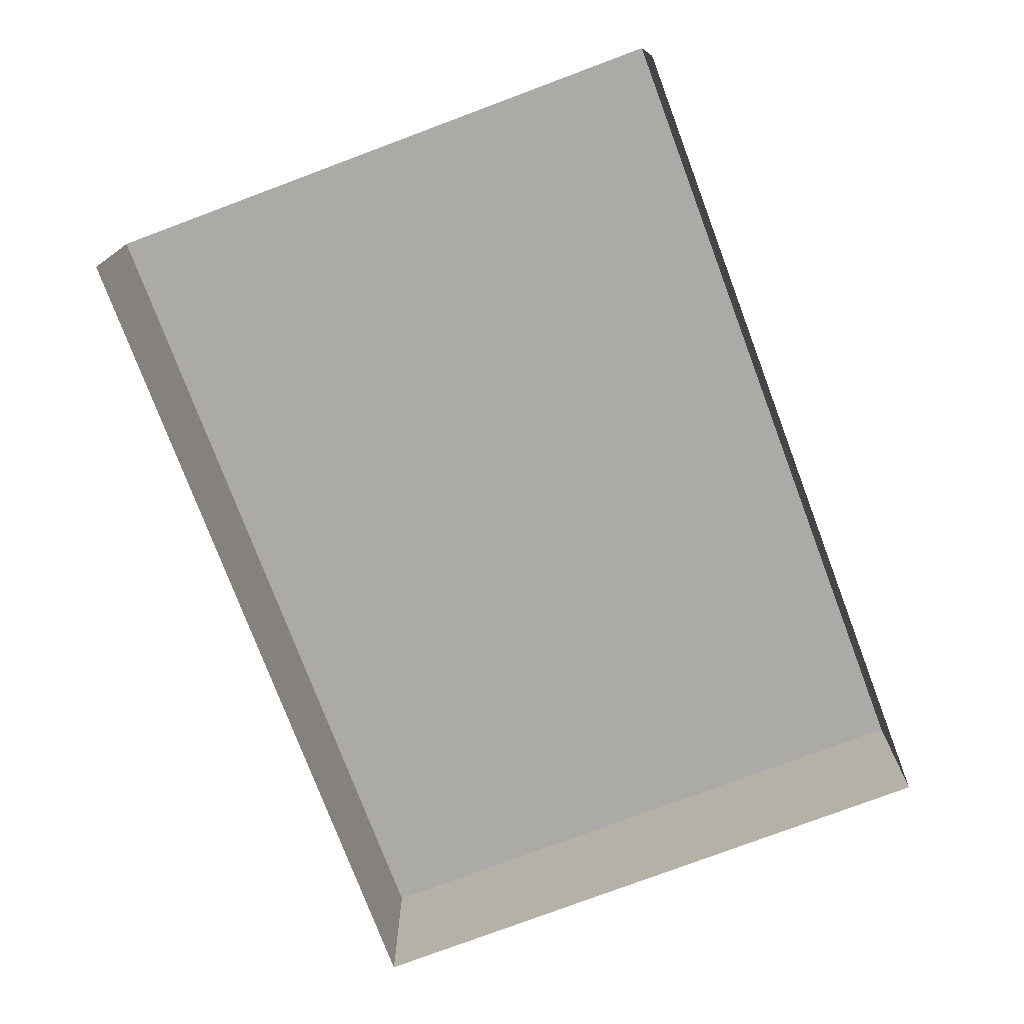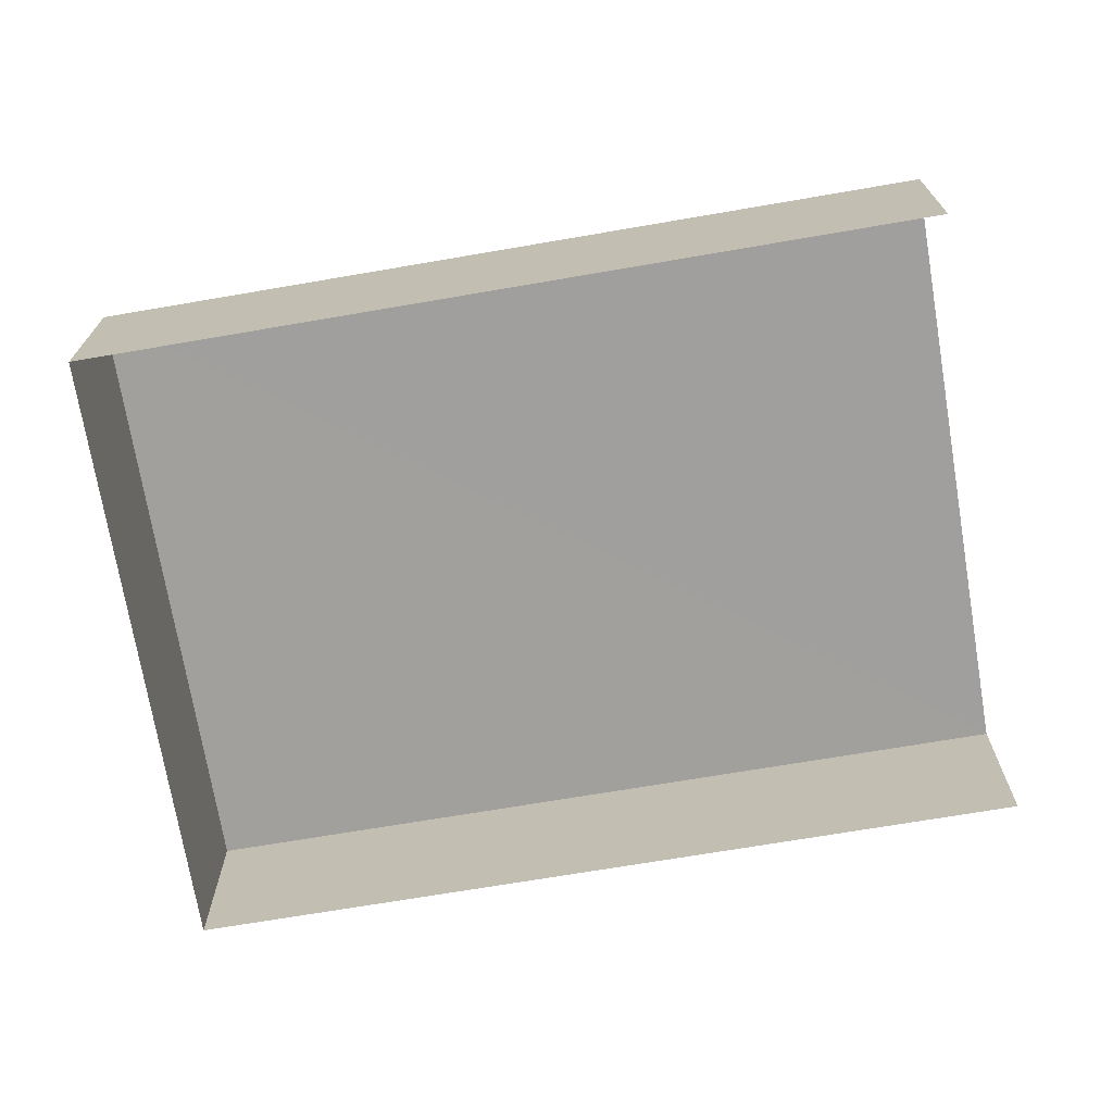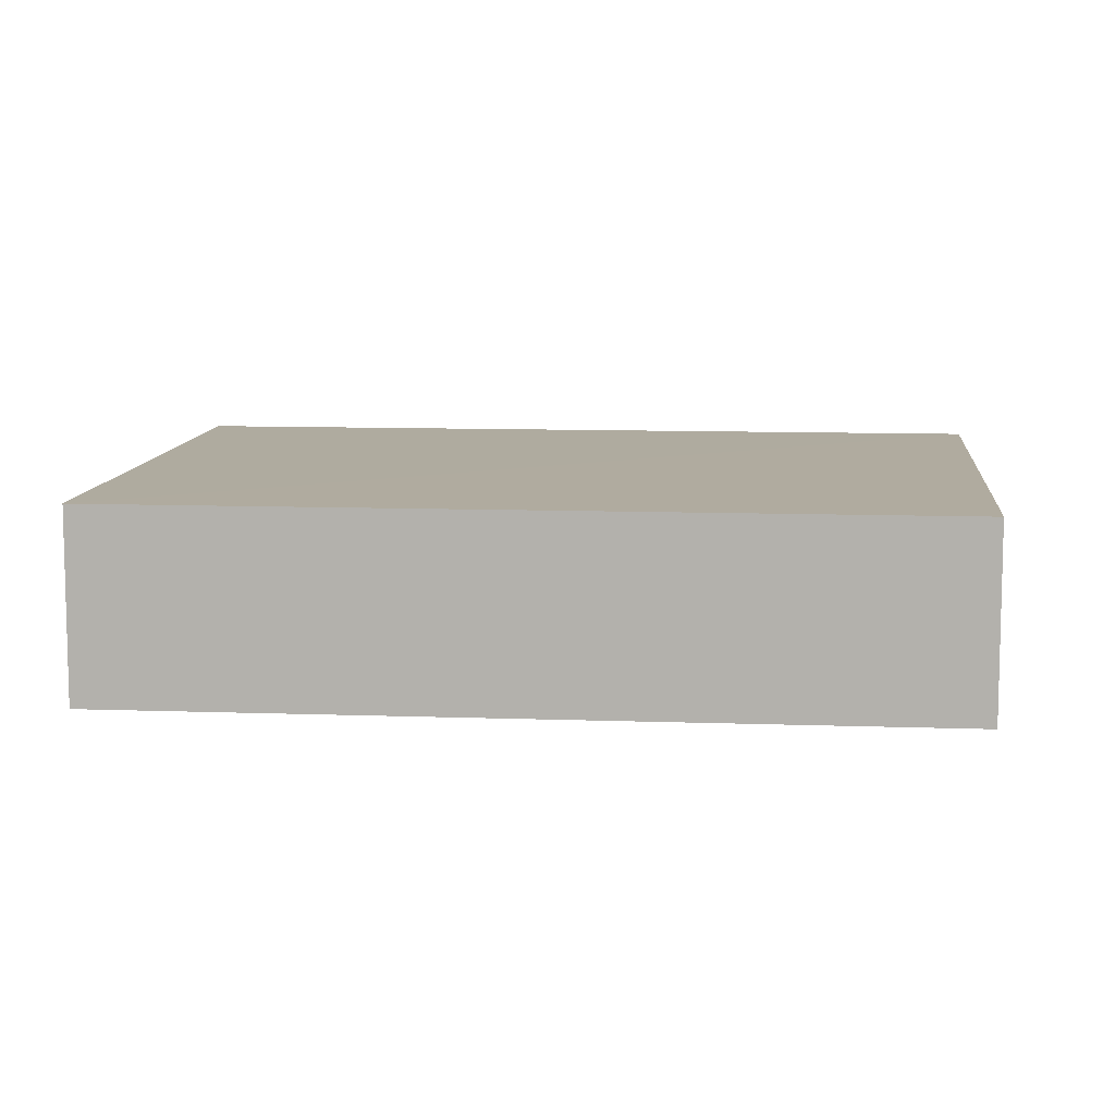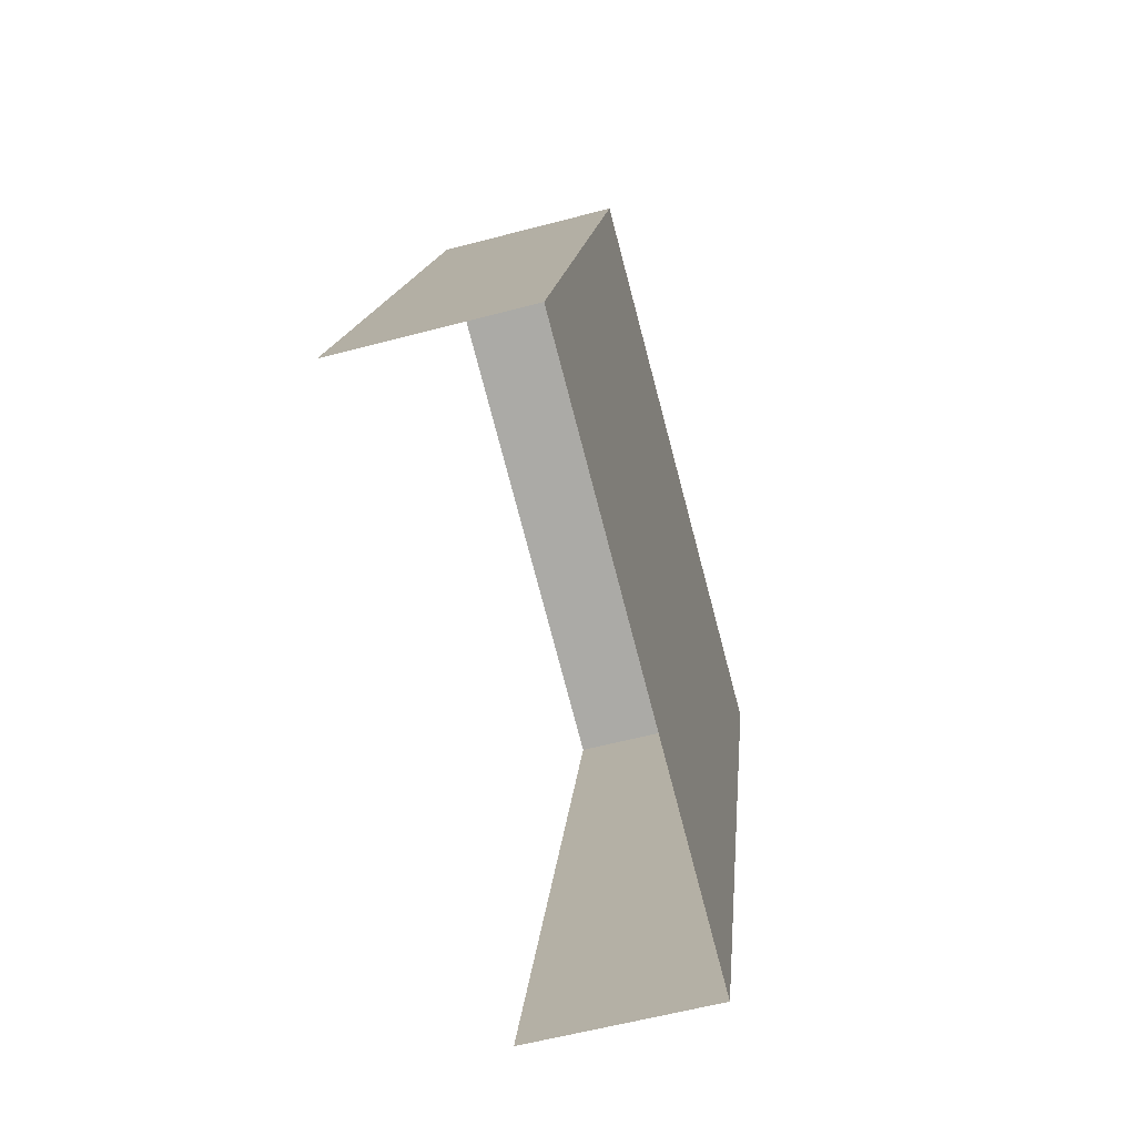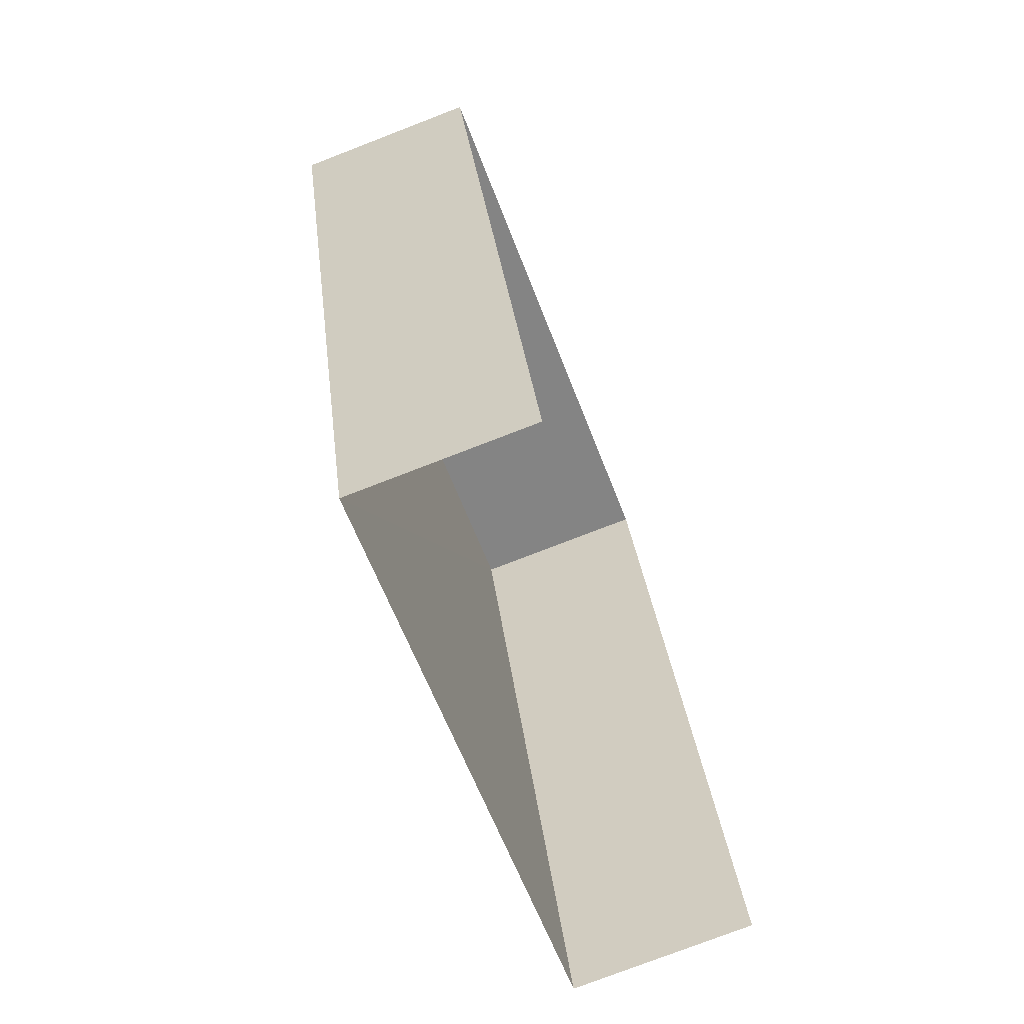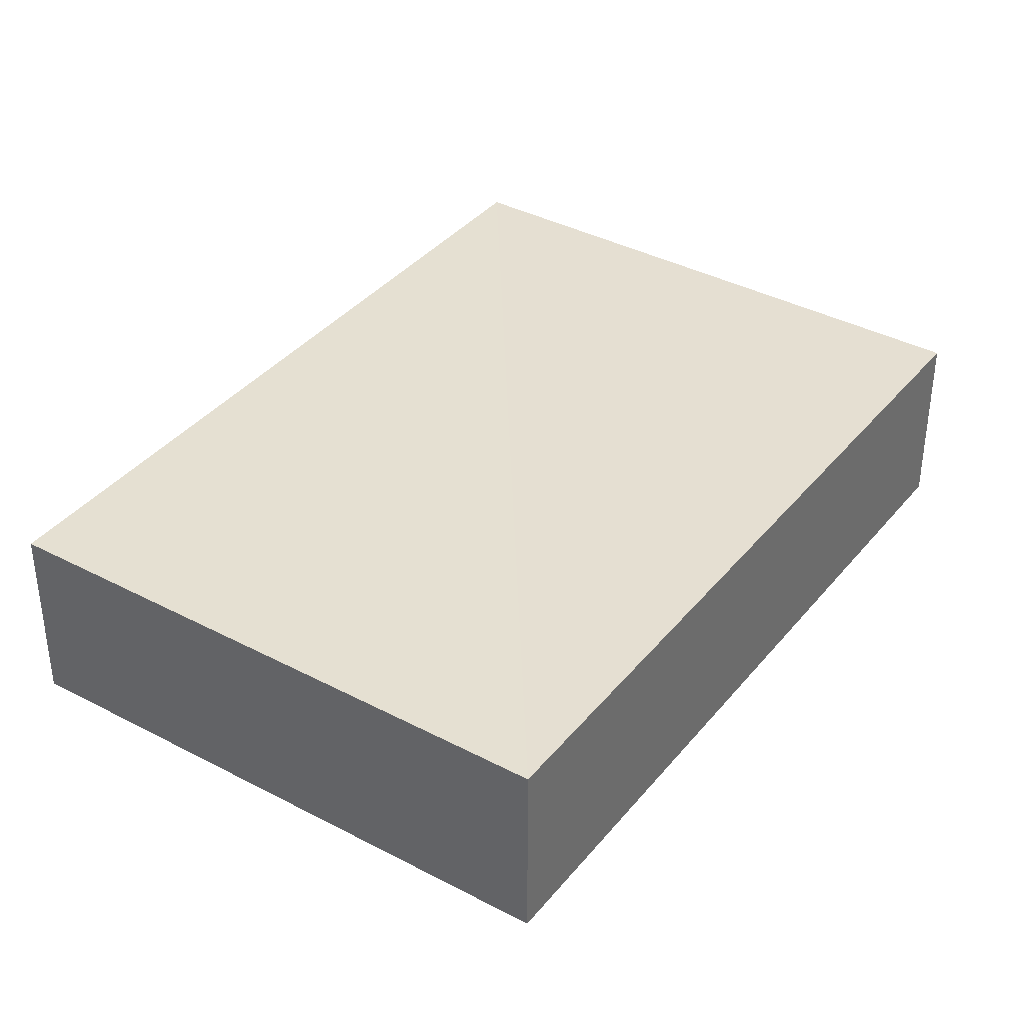
<metadata>
{"format":"obj","ext":"obj","renderer":"f3d","projection":"perspective","resolution":1024,"background":"white","views":[{"elev":-75.9,"azim":3.8,"up":"+Z"},{"elev":-71.5,"azim":-97.3,"up":"+Z"},{"elev":9.7,"azim":78.6,"up":"+Z"},{"elev":-60.5,"azim":-74.5,"up":"+Y"},{"elev":-76.9,"azim":111.4,"up":"+Y"},{"elev":37.5,"azim":-162.6,"up":"+Z"}]}
</metadata>
<code>
v -2.208e+05 -1.254e+05 25.32
v -2.208e+05 -1.254e+05 25.32
v -2.208e+05 -1.254e+05 25.32
v -2.208e+05 -1.254e+05 25.32
v -2.208e+05 -1.254e+05 26.44
v -2.208e+05 -1.254e+05 26.44
v -2.208e+05 -1.254e+05 26.44
v -2.208e+05 -1.254e+05 26.44
f 1 2 3
f 4 1 3
f 8 2 1
f 5 8 1
f 5 6 7
f 8 5 7
f 6 1 4
f 6 5 1
f 8 3 2
f 8 7 3
f 7 4 3
f 7 6 4

</code>
